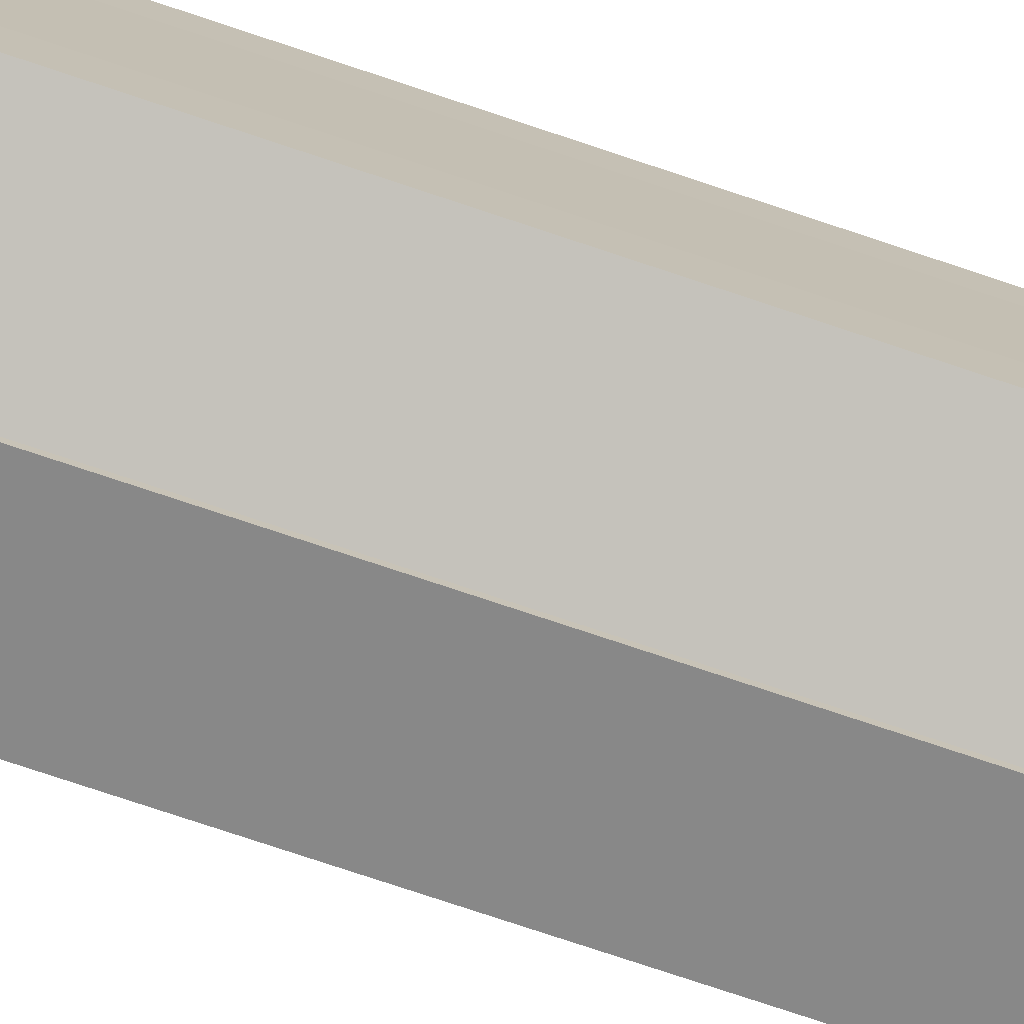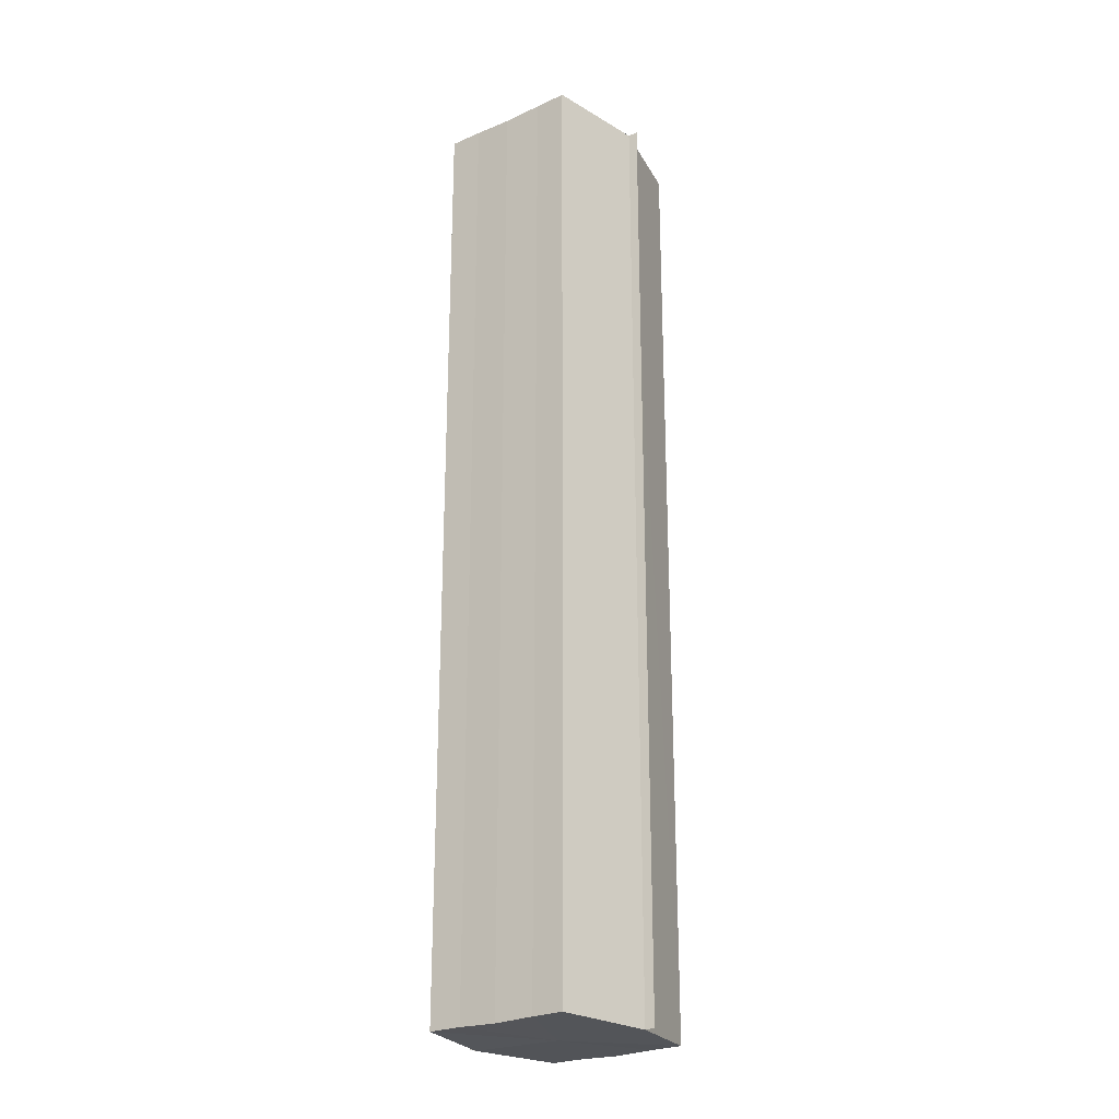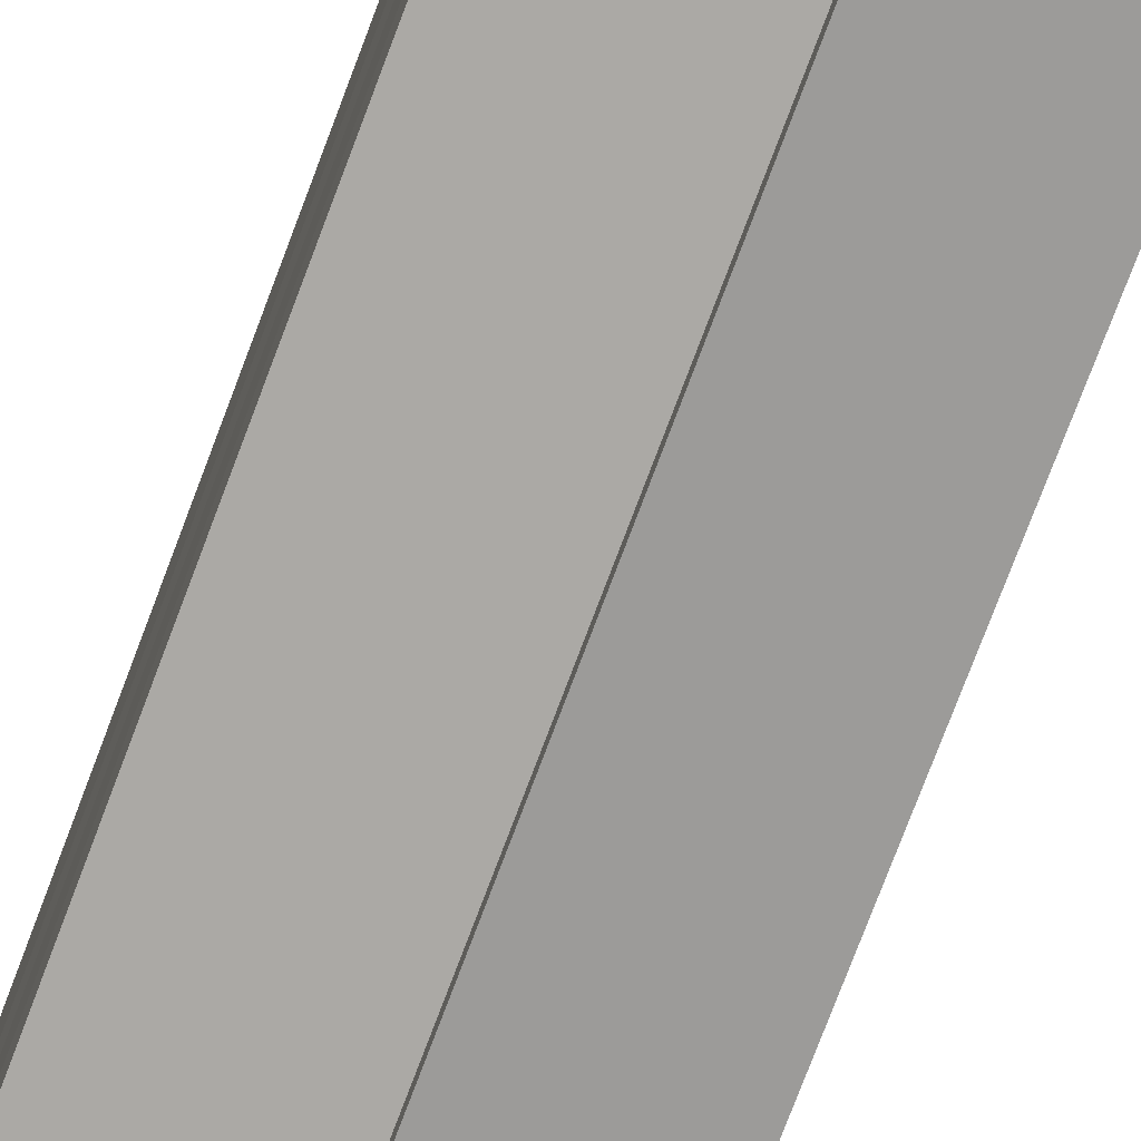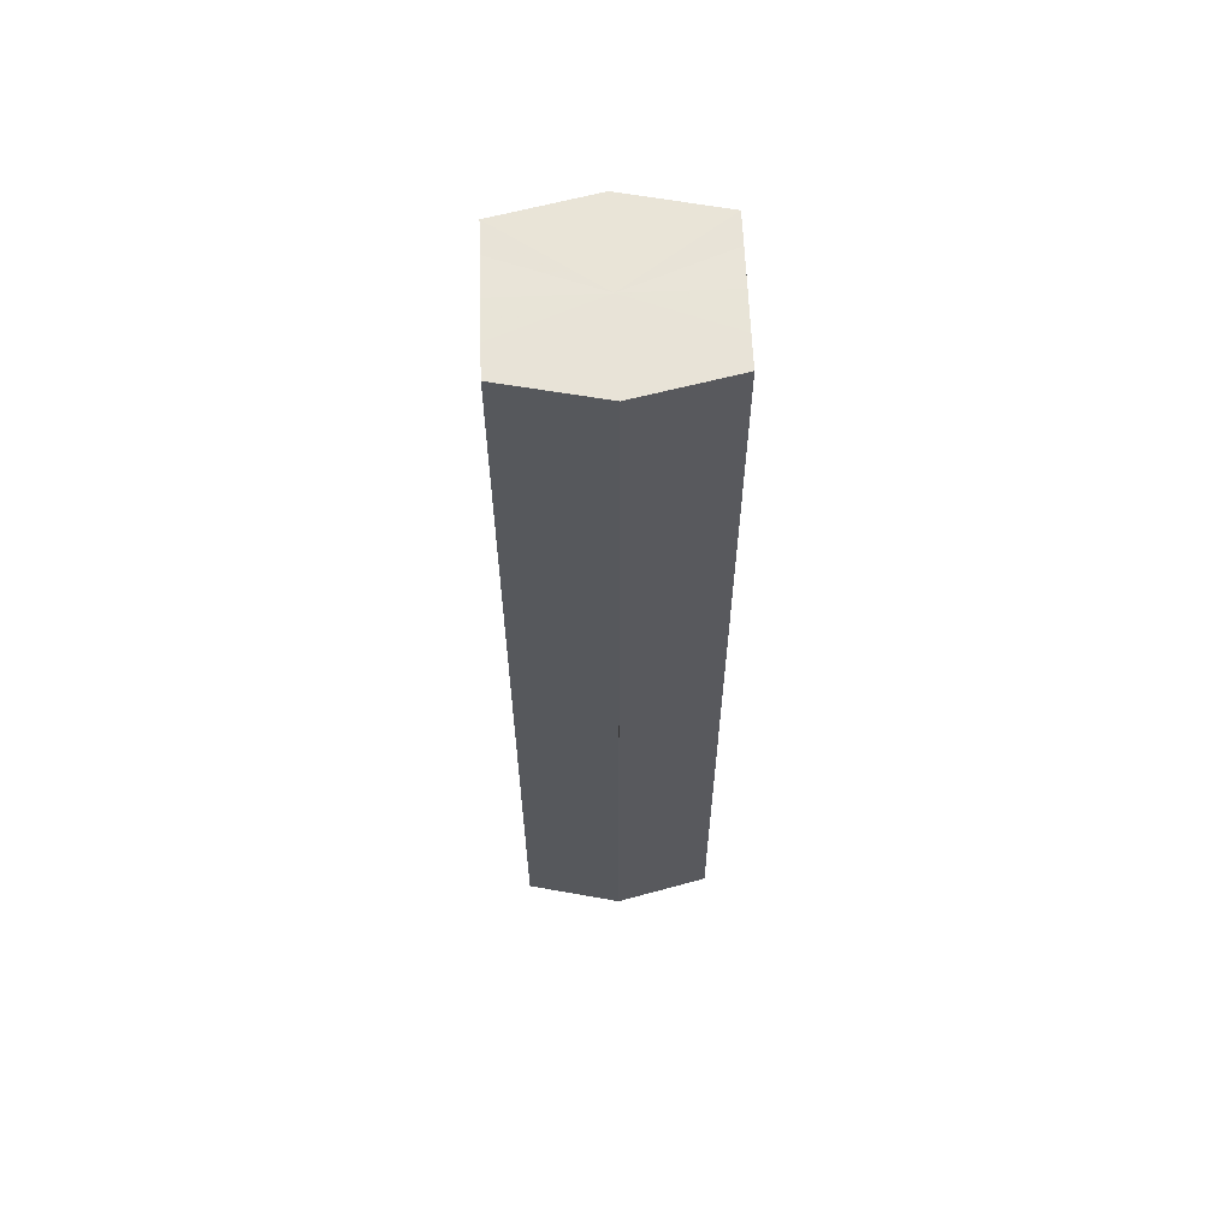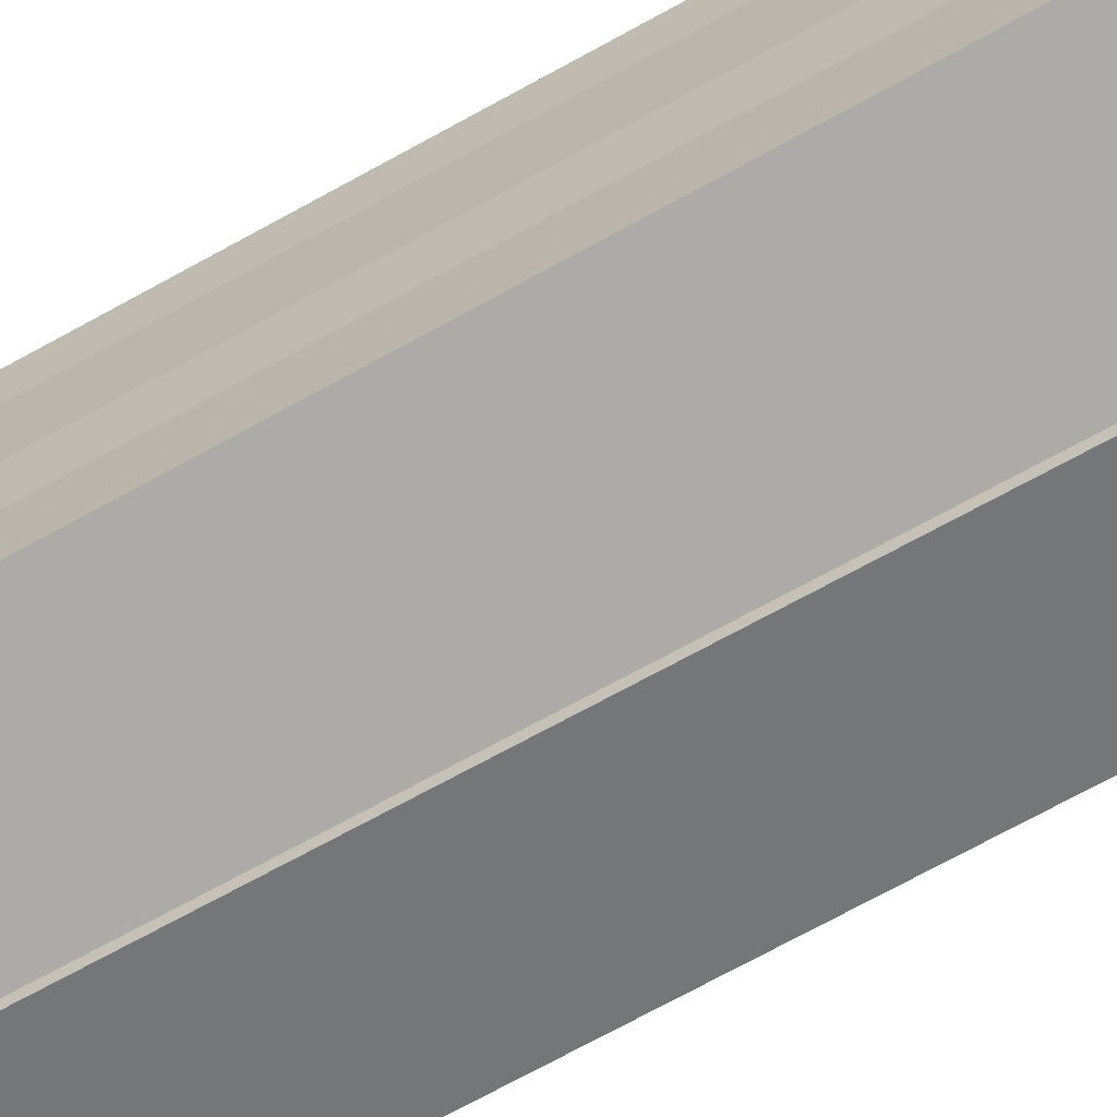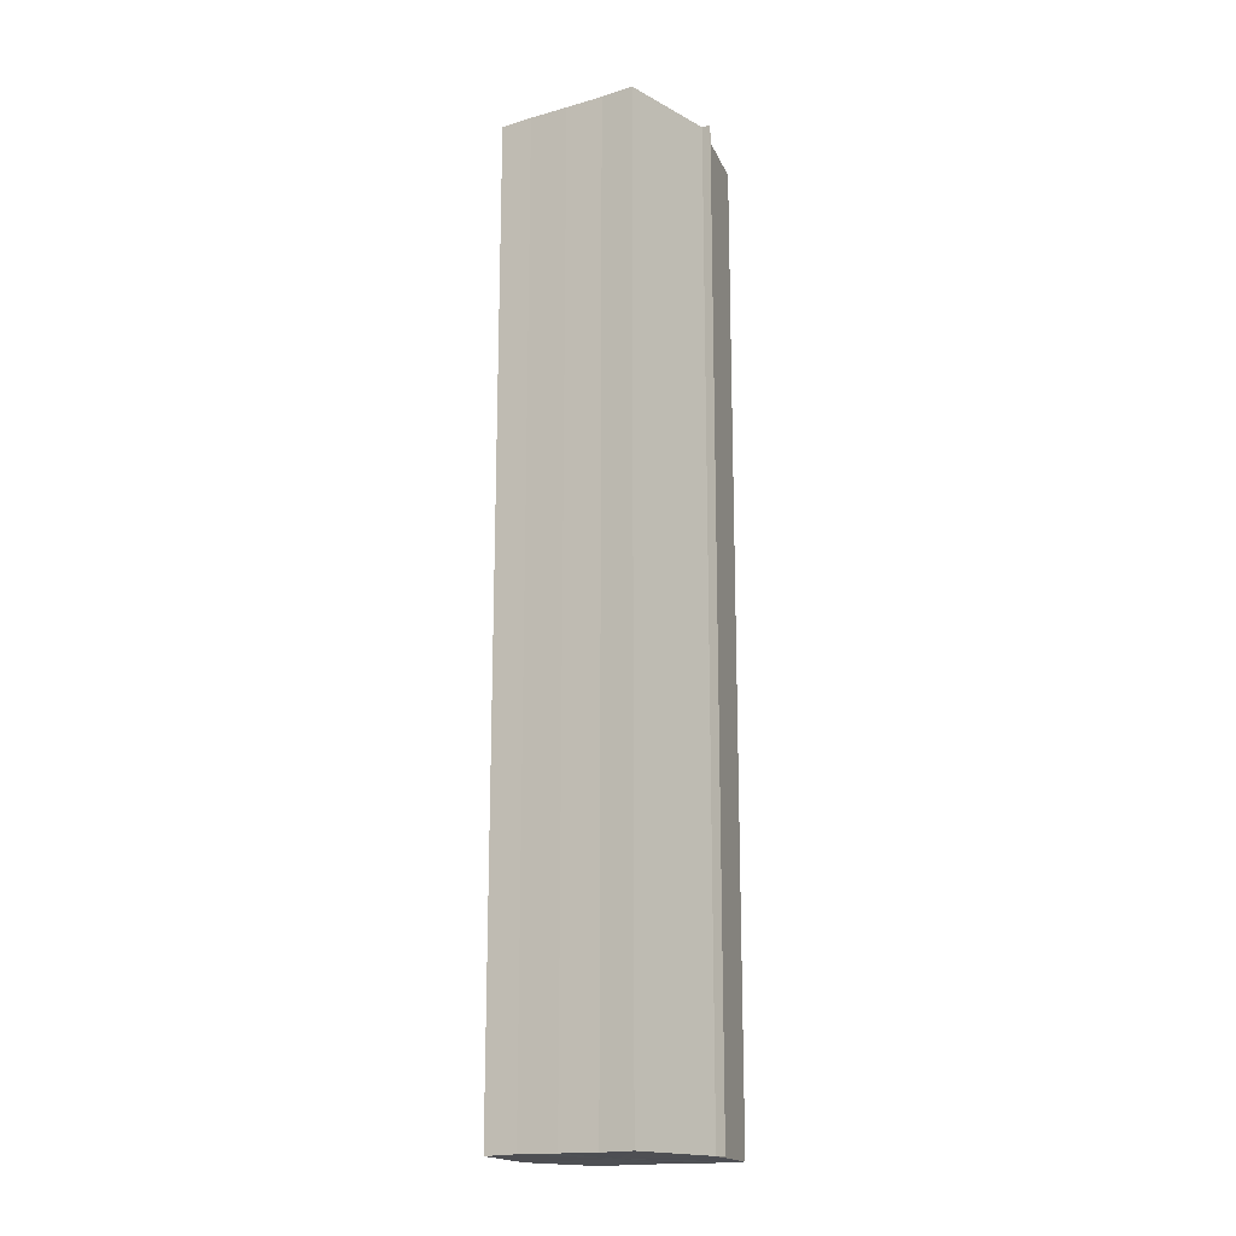
<metadata>
{"format":"obj","ext":"obj","renderer":"f3d","projection":"perspective","resolution":1024,"background":"white","views":[{"elev":-75.5,"azim":-108.5,"up":"+Z"},{"elev":-24.4,"azim":125.0,"up":"+Y"},{"elev":-74.5,"azim":159.5,"up":"+Z"},{"elev":61.3,"azim":177.5,"up":"+Y"},{"elev":-66.8,"azim":-60.4,"up":"+Z"},{"elev":-17.4,"azim":120.4,"up":"+Y"}]}
</metadata>
<code>
o 13449
v 2244 1854 10.49
v 2244 1854 10.48
v 2244 1854 10.49
v 2244 1854 10.48
v 2244 1854 10.48
v 2244 1854 10.49
v 2244 1854 10.49
v 2244 1854 10.48
v 2244 1854 10.48
v 2244 1854 10.49
v 2244 1854 10.49
v 2244 1854 10.48
v 2244 1854 10.48
v 2244 1854 10.5
v 2244 1854 10.5
v 2244 1854 10.5
v 2244 1854 10.5
v 2244 1854 10.5
v 2244 1854 10.49
v 2244 1854 10.49
v 2244 1854 10.49
v 2244 1854 10.49
v 2244 1854 10.49
v 2244 1854 10.49
v 2244 1854 10.48
v 2244 1854 10.48
v 2244 1854 10.48
v 2244 1854 10.48
v 2244 1854 10.48
v 2244 1854 10.48
v 2244 1854 10.49
v 2244 1854 10.48
v 2244 1854 10.48
v 2244 1854 10.48
v 2244 1854 10.49
v 2244 1854 10.48
v 2244 1854 10.49
v 2244 1854 10.49
v 2244 1854 10.49
v 2244 1854 10.49
v 2244 1854 10.49
v 2244 1854 10.5
v 2244 1854 10.49
v 2244 1854 10.5
v 2244 1854 10.5
v 2244 1854 10.49
v 2244 1854 10.49
v 2244 1854 10.5
v 2244 1854 10.5
v 2244 1854 10.49
v 2244 1854 10.49
v 2244 1854 10.49
v 2244 1854 10.49
v 2244 1854 10.48
v 2244 1854 10.49
v 2244 1854 10.49
v 2244 1854 10.49
v 2244 1854 10.48
v 2244 1854 10.48
v 2244 1854 10.49
v 2244 1854 10.49
v 2244 1854 10.48
v 2244 1854 10.48
v 2244 1854 10.48
v 2244 1854 10.48
v 2244 1854 10.48
v 2244 1854 10.48
v 2244 1854 10.48
v 2244 1854 10.48
v 2244 1854 10.48
v 2244 1854 10.48
v 2244 1854 10.49
v 2244 1854 10.49
v 2244 1854 10.48
v 2244 1854 10.49
v 2244 1854 10.48
v 2244 1854 10.49
v 2244 1854 10.48
v 2244 1854 10.5
v 2244 1854 10.48
v 2244 1854 10.49
v 2244 1854 10.48
v 2244 1854 10.49
v 2244 1854 10.49
f 1 2 3
f 2 4 5
f 6 1 7
f 4 8 9
f 10 6 11
f 12 8 13
f 14 10 15
f 14 16 15
f 15 17 18
f 15 19 20
f 20 21 22
f 22 23 24
f 24 25 26
f 26 27 28
f 28 29 30
f 13 29 30
f 31 32 29
f 31 33 32
f 31 29 34
f 31 35 33
f 31 34 36
f 31 37 35
f 31 36 38
f 31 39 37
f 31 38 40
f 31 40 41
f 31 42 39
f 31 41 42
f 43 42 44
f 45 42 44
f 46 47 43
f 48 49 45
f 50 51 46
f 52 49 53
f 54 55 50
f 56 52 57
f 58 59 54
f 60 56 61
f 62 60 63
f 64 62 65
f 66 67 58
f 68 64 66
f 68 69 66
f 66 70 71
f 72 73 74
f 72 75 73
f 72 74 76
f 72 77 75
f 72 76 78
f 72 79 77
f 72 78 80
f 72 81 79
f 72 80 82
f 72 83 81
f 72 82 84
f 72 84 83

</code>
